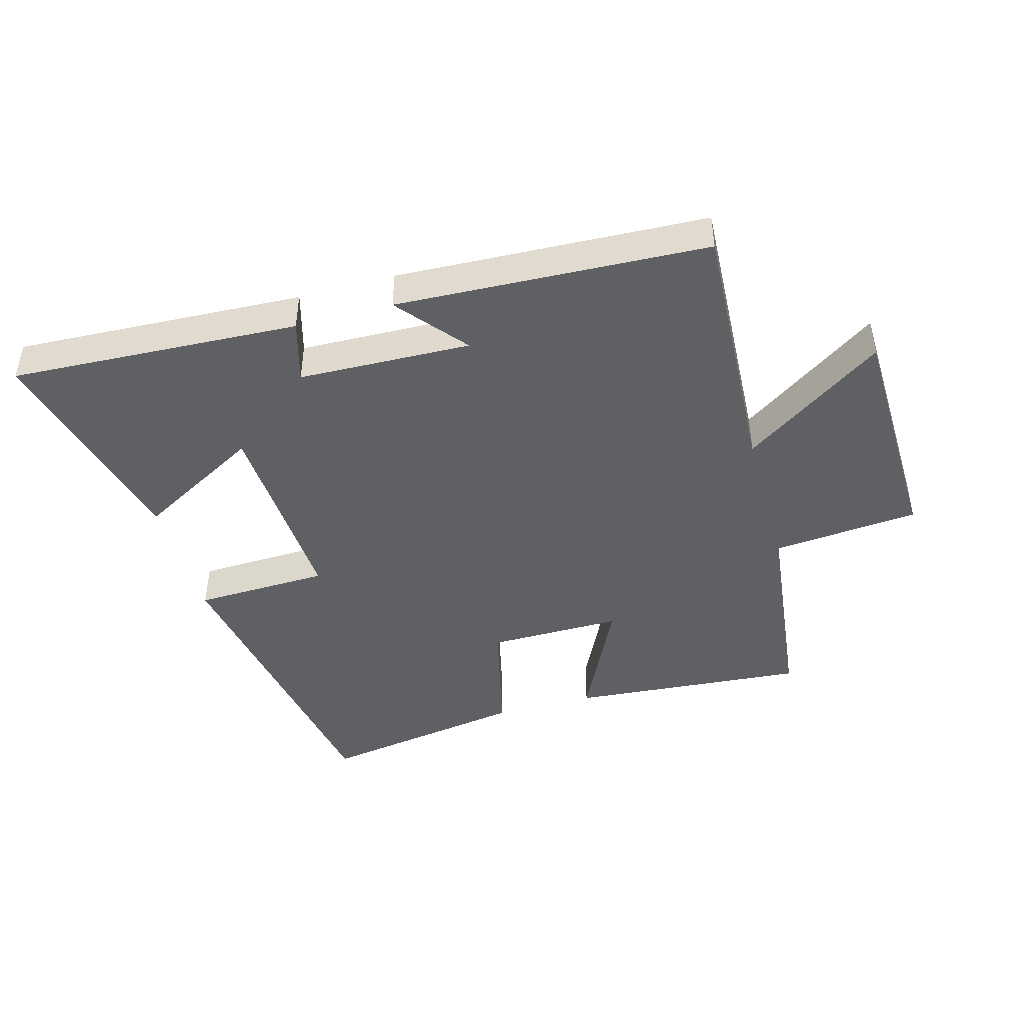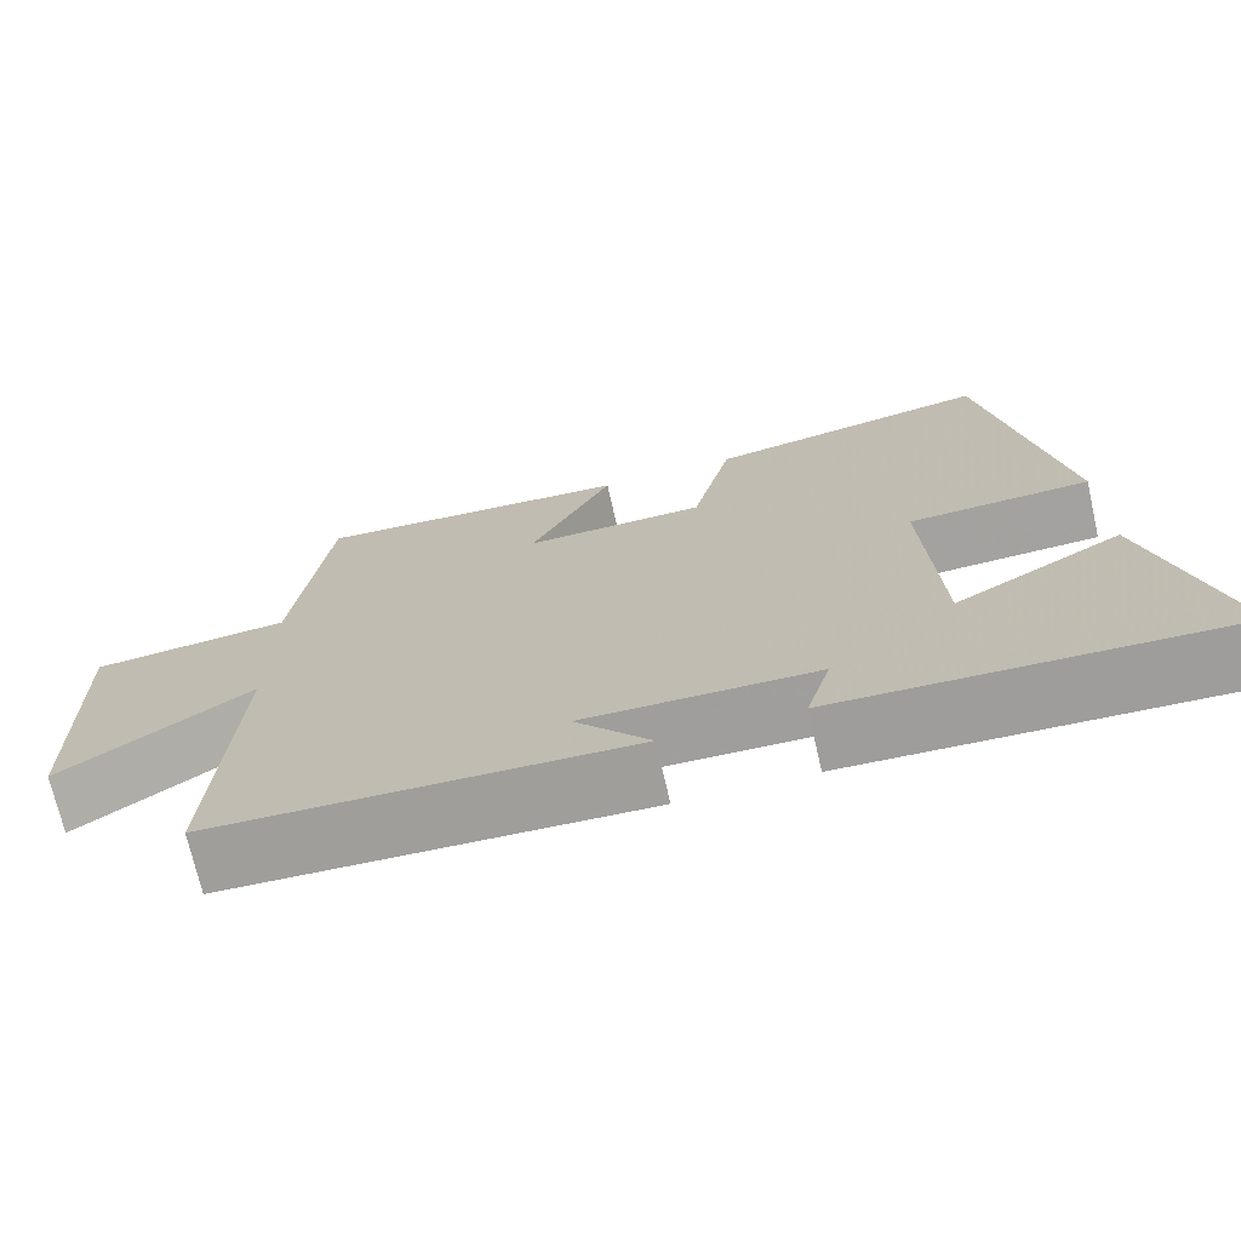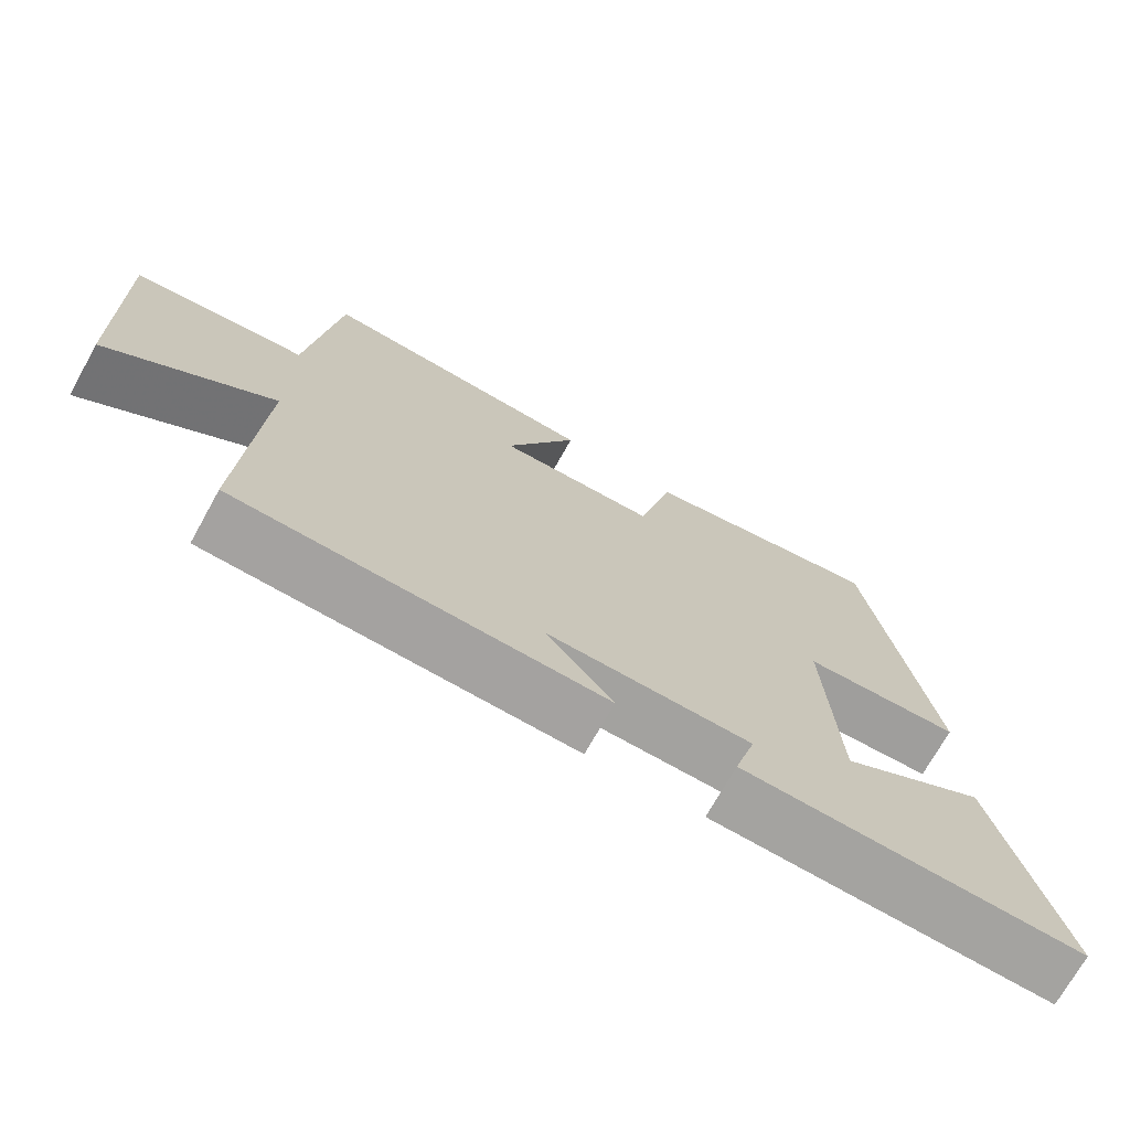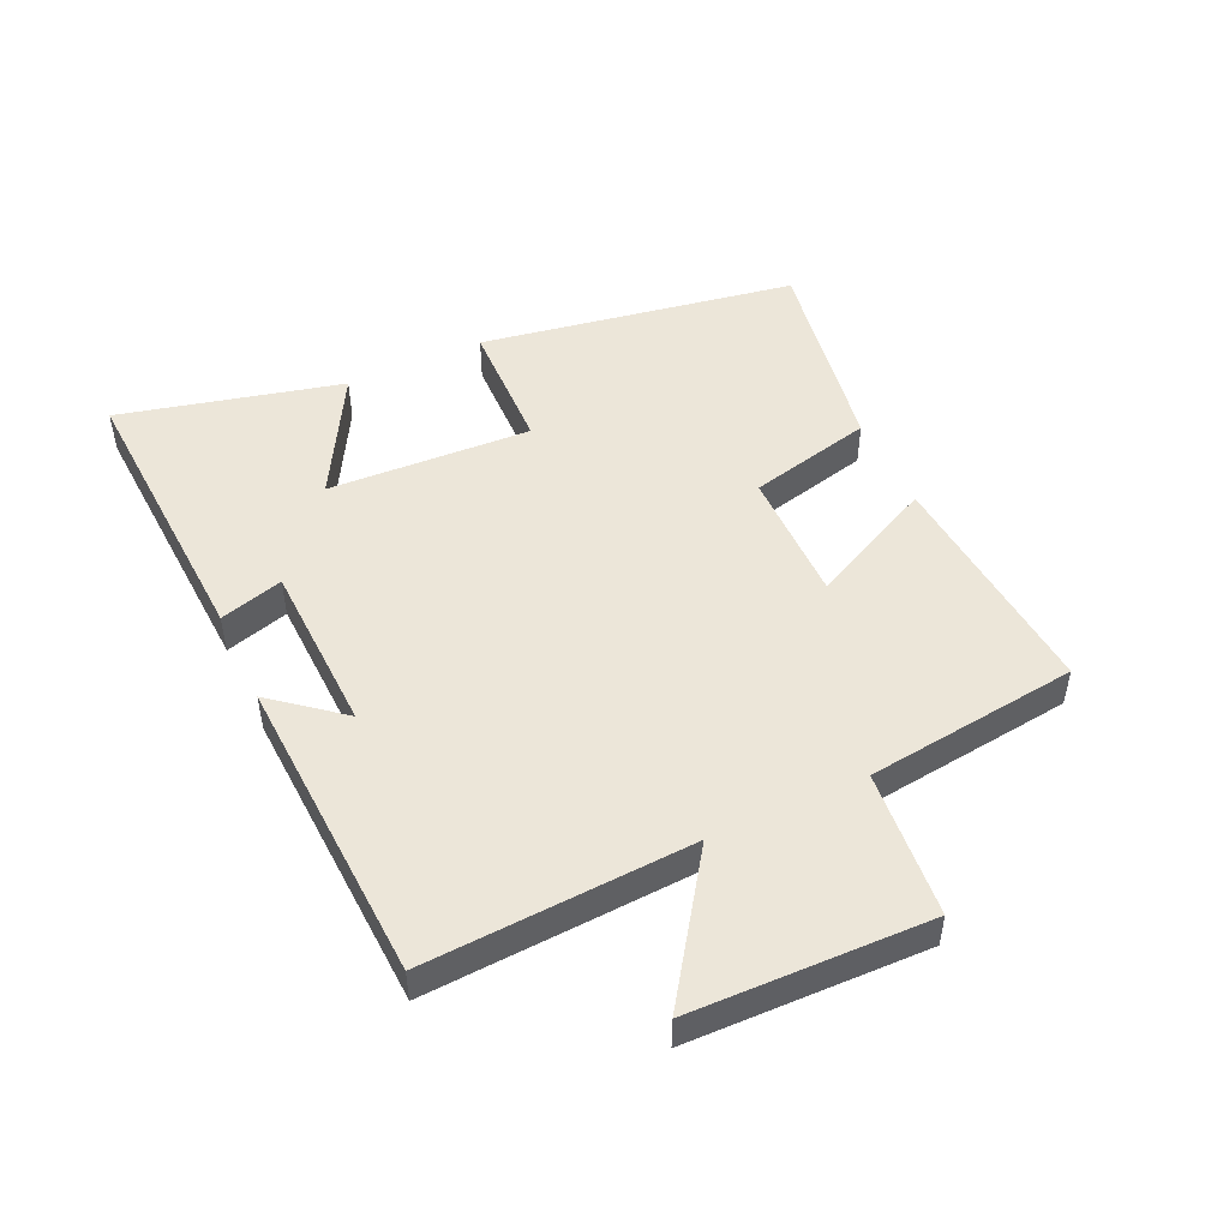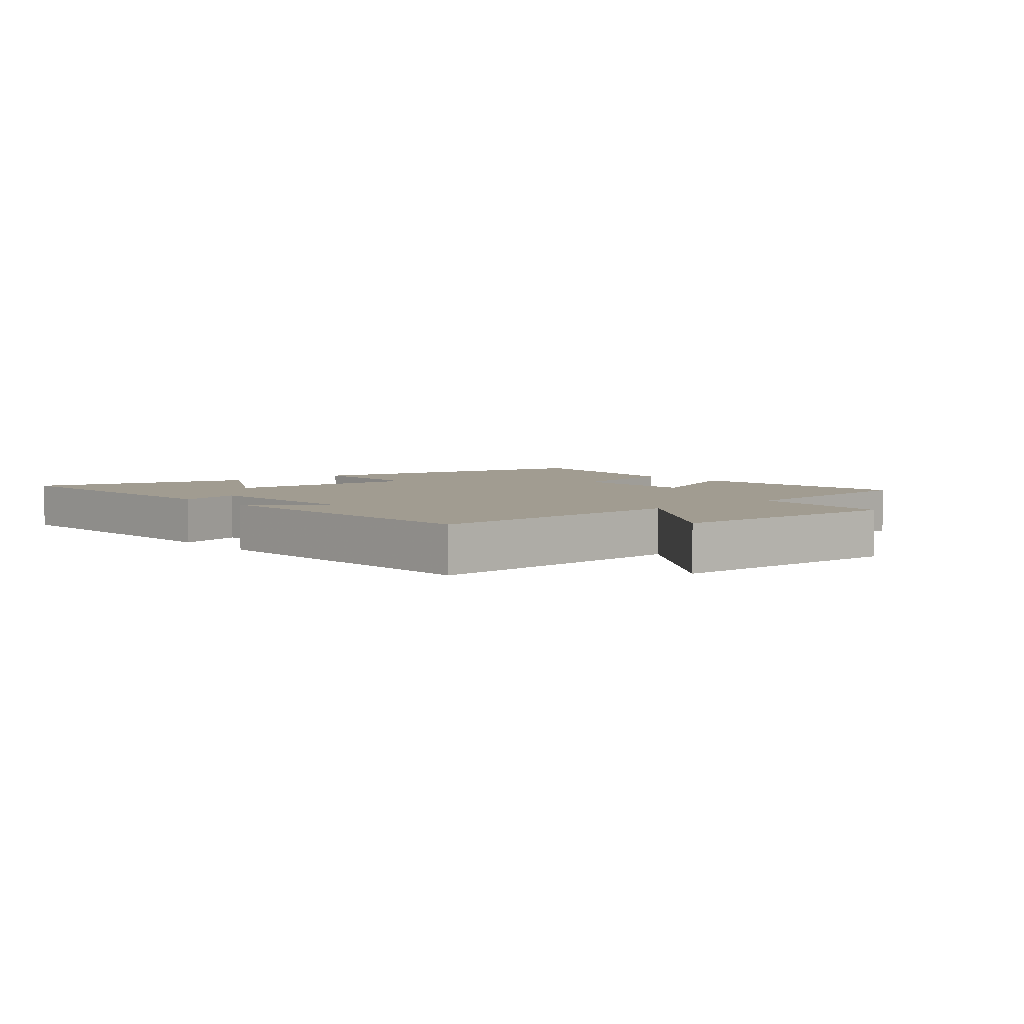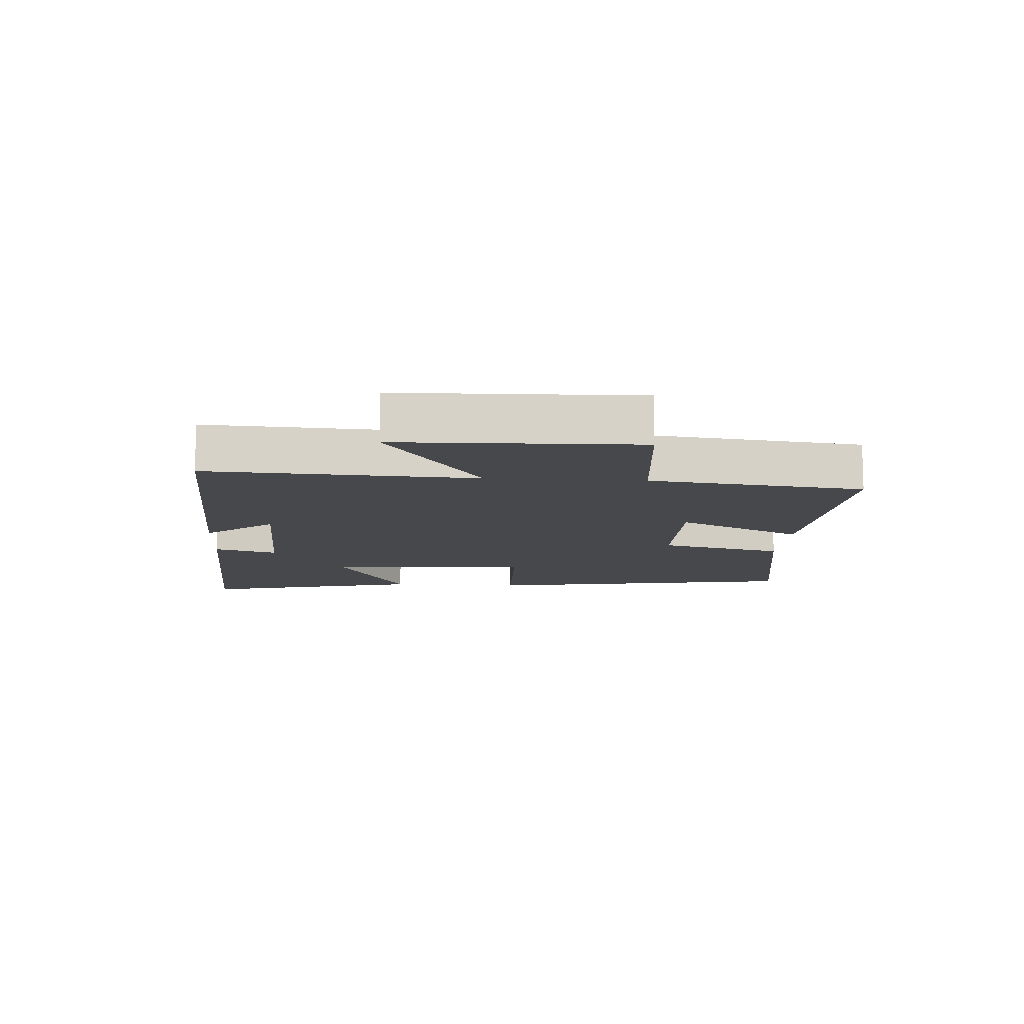
<metadata>
{"format":"obj","ext":"obj","renderer":"f3d","projection":"perspective","resolution":1024,"background":"white","views":[{"elev":-44.3,"azim":-164.4,"up":"+Y"},{"elev":-71.7,"azim":12.8,"up":"+Z"},{"elev":-71.8,"azim":-29.1,"up":"+Z"},{"elev":49.0,"azim":-115.0,"up":"+Y"},{"elev":4.5,"azim":-130.3,"up":"+Y"},{"elev":-11.3,"azim":-93.8,"up":"+Y"}]}
</metadata>
<code>
v -0.46 0.07 0.53
v -0.083 0.07 0.5
v -0.18 0.07 0.3
v 0.034 0.07 0.302
v 0.081 0.07 0.5
v 0.414 0.07 0.556
v 0.5 0.07 0.052
v 0.286 0.07 0.045
v 0.302 0.07 -0.279
v 0.5 0.07 -0.168
v 0.587 0.07 -0.522
v 0.127 0.07 -0.5
v 0.156 0.07 -0.399
v -0.118 0.07 -0.391
v -0.029 0.07 -0.5
v -0.522 0.07 -0.478
v -0.5 0.07 -0.054
v -0.723 0.07 -0.208
v -0.733 0.07 0.17
v -0.5 0.07 0.192
v -0.46 0 0.53
v -0.083 0 0.5
v -0.18 0 0.3
v 0.034 0 0.302
v 0.081 0 0.5
v 0.414 0 0.556
v 0.5 0 0.052
v 0.286 0 0.045
v 0.302 0 -0.279
v 0.5 0 -0.168
v 0.587 0 -0.522
v 0.127 0 -0.5
v 0.156 0 -0.399
v -0.118 0 -0.391
v -0.029 0 -0.5
v -0.522 0 -0.478
v -0.5 0 -0.054
v -0.723 0 -0.208
v -0.733 0 0.17
v -0.5 0 0.192
f 17 18 19 20
f 17 20 1 2
f 14 15 16 17
f 13 14 17
f 10 11 12 13
f 9 10 13
f 8 9 13 17
f 5 6 7 8
f 4 5 8
f 3 4 8 17
f 2 3 17
f 40 39 38 37
f 22 21 40 37
f 37 36 35 34
f 37 34 33
f 33 32 31 30
f 33 30 29
f 37 33 29 28
f 28 27 26 25
f 28 25 24
f 37 28 24 23
f 37 23 22
f 1 21 22 2
f 2 22 23 3
f 3 23 24 4
f 4 24 25 5
f 5 25 26 6
f 6 26 27 7
f 7 27 28 8
f 8 28 29 9
f 9 29 30 10
f 10 30 31 11
f 11 31 32 12
f 12 32 33 13
f 13 33 34 14
f 14 34 35 15
f 15 35 36 16
f 16 36 37 17
f 17 37 38 18
f 18 38 39 19
f 19 39 40 20
f 20 40 21 1

</code>
